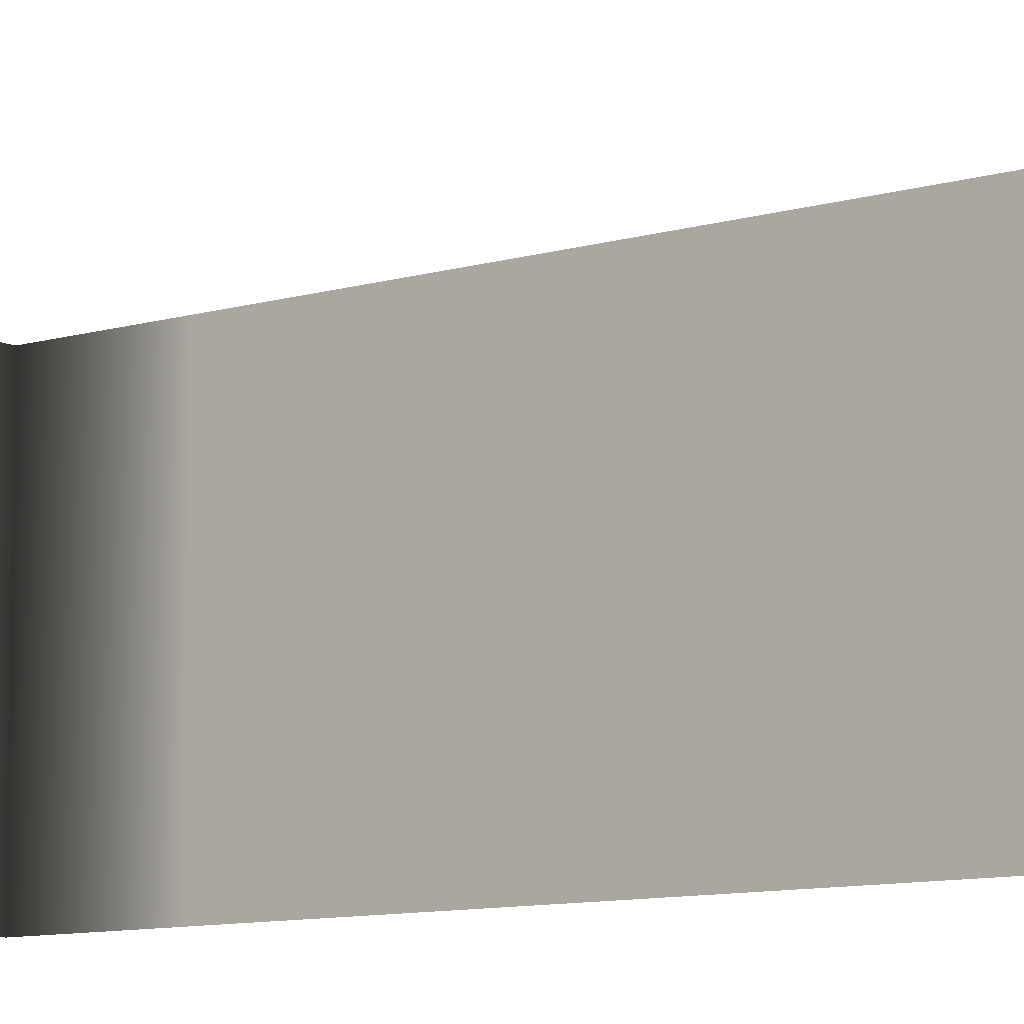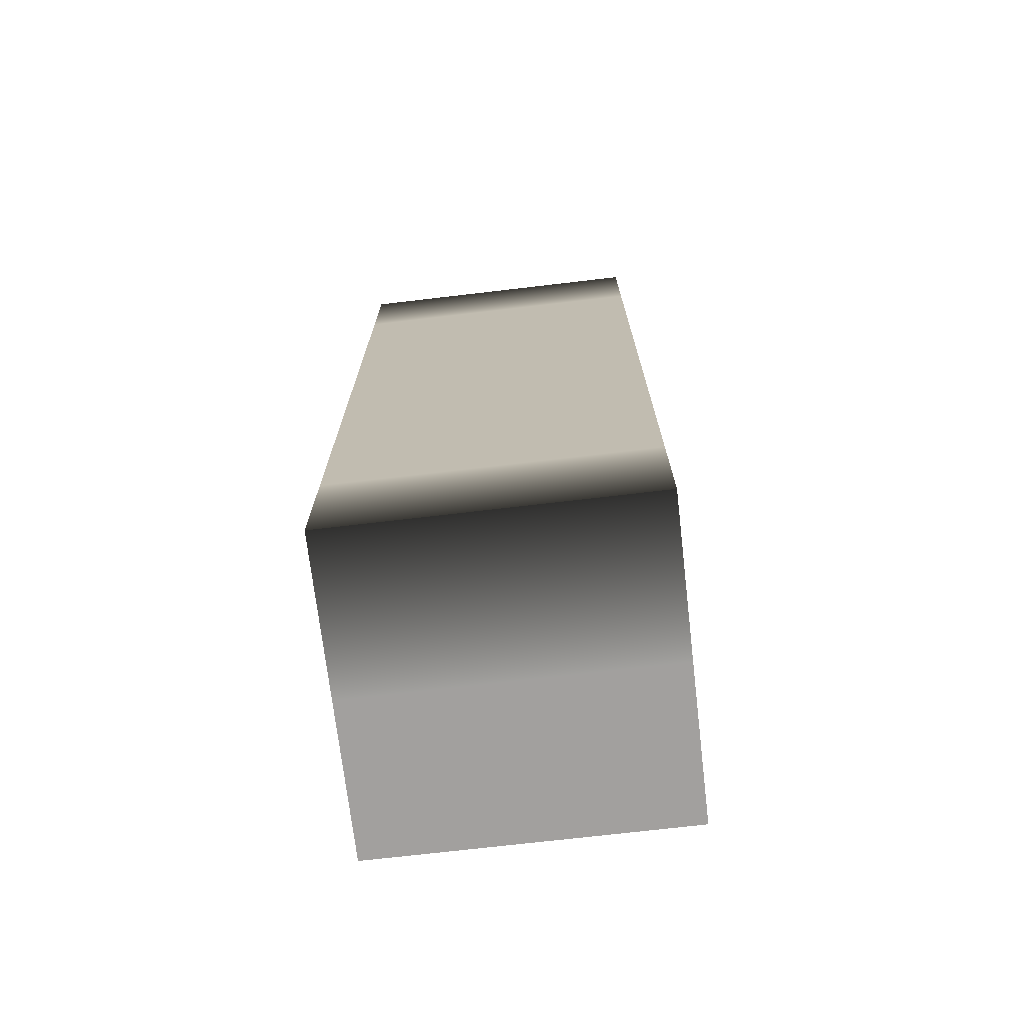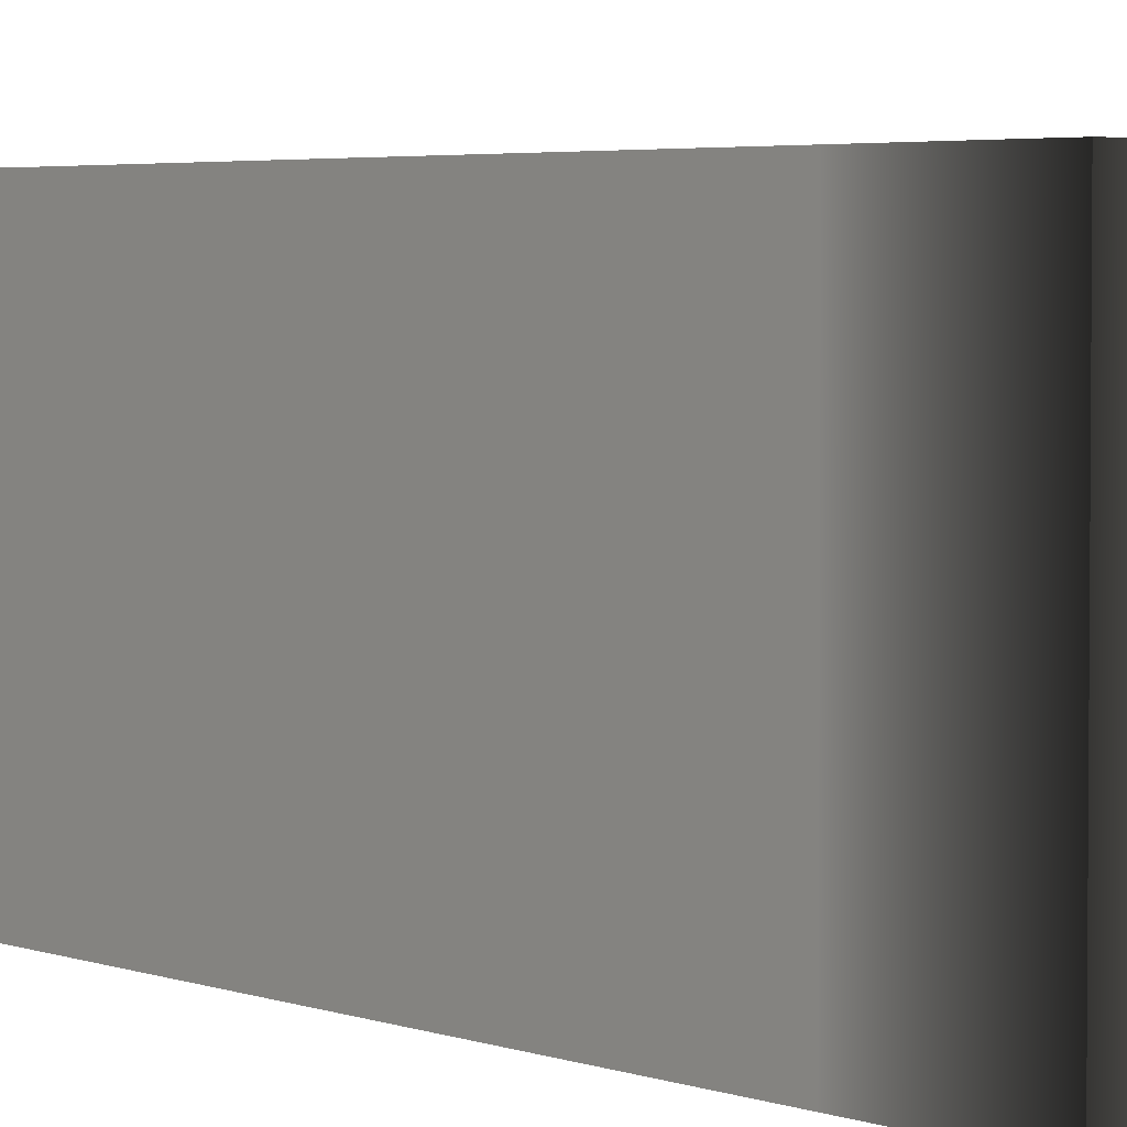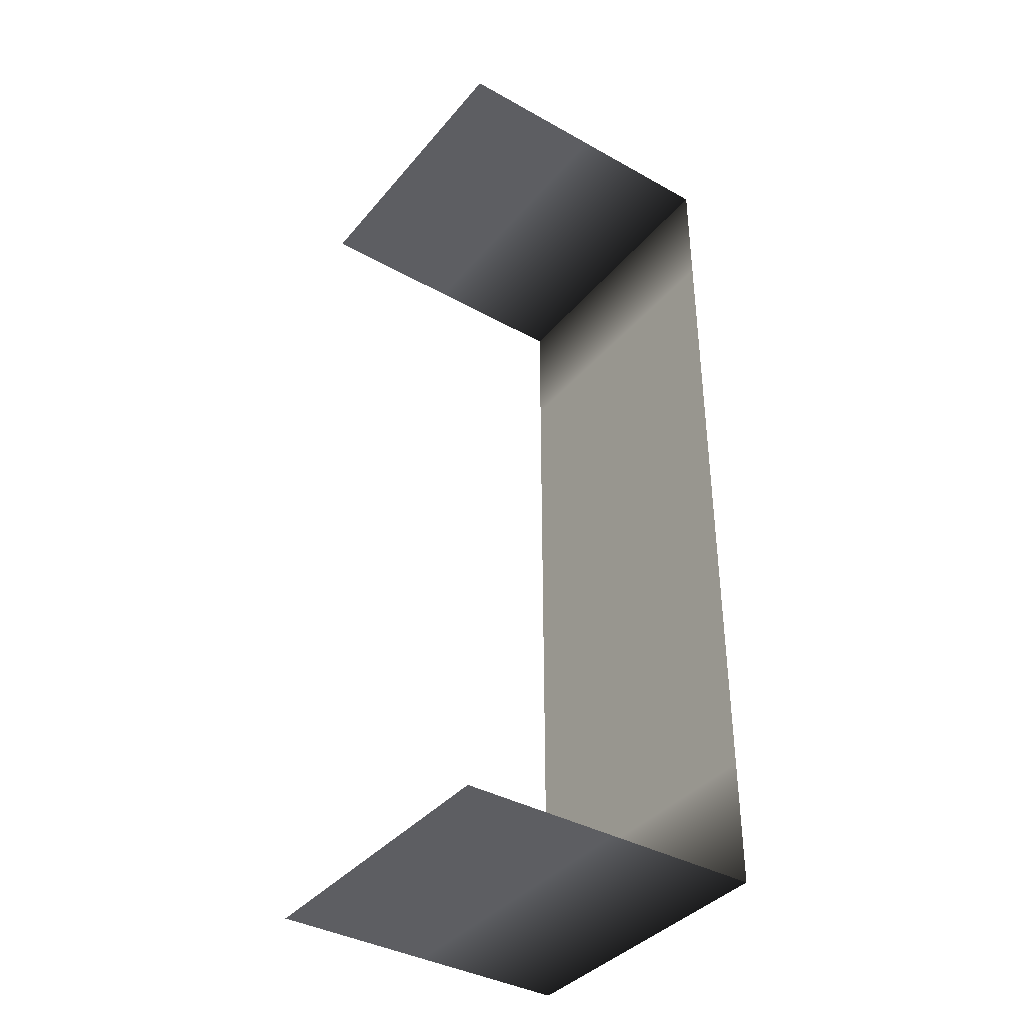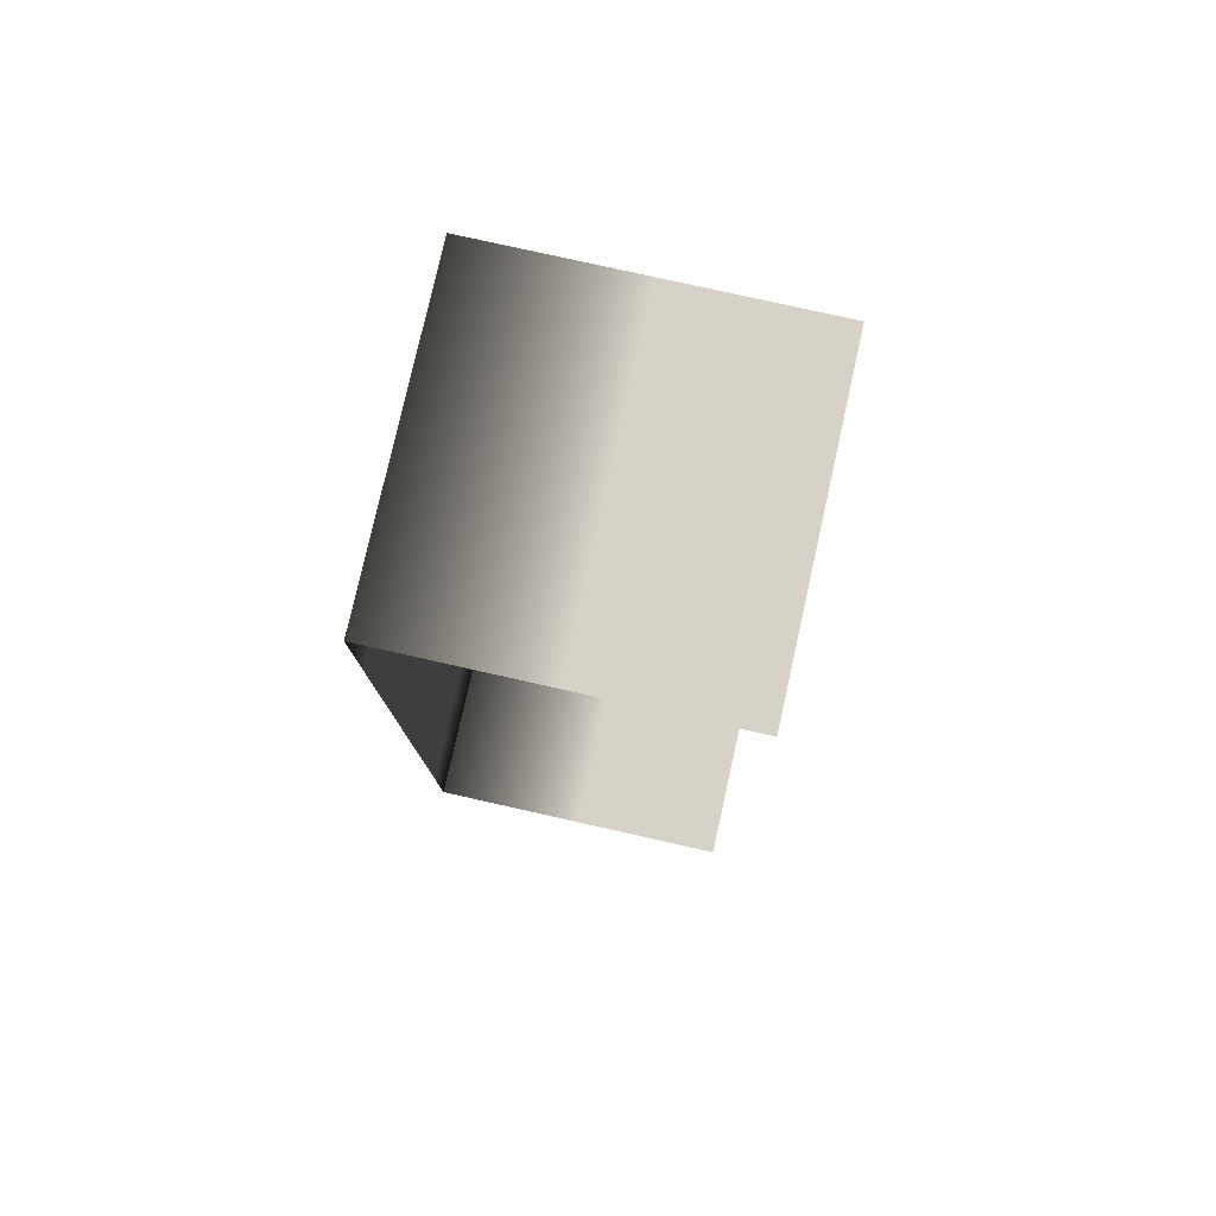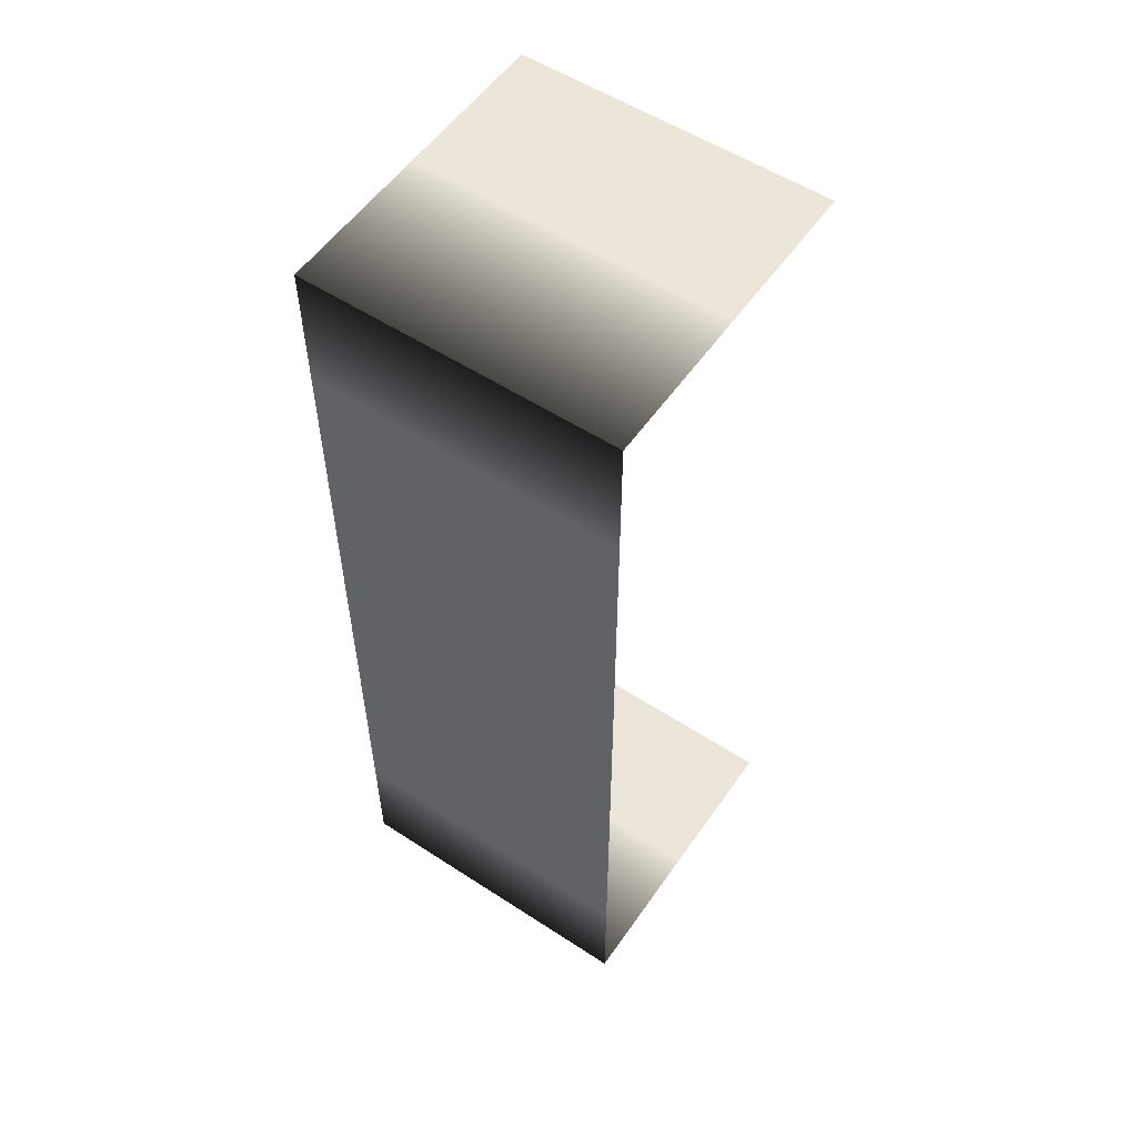
<metadata>
{"format":"obj","ext":"obj","renderer":"f3d","projection":"perspective","resolution":1024,"background":"white","views":[{"elev":-9.1,"azim":129.5,"up":"+Z"},{"elev":-71.9,"azim":-83.3,"up":"+Y"},{"elev":3.4,"azim":-37.2,"up":"+Z"},{"elev":-38.4,"azim":144.8,"up":"+Y"},{"elev":78.6,"azim":12.6,"up":"+Y"},{"elev":55.4,"azim":-55.6,"up":"+Y"}]}
</metadata>
<code>
o Plane
v -0.5 0 0.5 0.3019 0.3019 0.3019
v 0.5 0 0.5 1 1 1
v -0.5 0 -0.5 0.3019 0.3019 0.3019
v 0.5 0 -0.5 1 1 1
v -0.5 3 0.5 0.3019 0.3019 0.3019
v -0.5 3 -0.5 0.3019 0.3019 0.3019
v 0.5 3 0.5 1 1 1
v 0.5 3 -0.5 1 1 1
v -0.5 2.594 0.5 1 1 1
v -0.5 0.4061 0.5 1 1 1
v -0.5 0.4061 -0.5 1 1 1
v -0.5 2.594 -0.5 1 1 1
v 0 0 0.5 1 1 1
v 0 0 -0.5 1 1 1
v 0 3 0.5 1 1 1
v 0 3 -0.5 1 1 1
f 13 2 4 14
f 1 13 14 3
f 9 12 6 5
f 15 16 8 7
f 1 3 11 10
f 10 11 12 9
f 5 6 16 15

</code>
